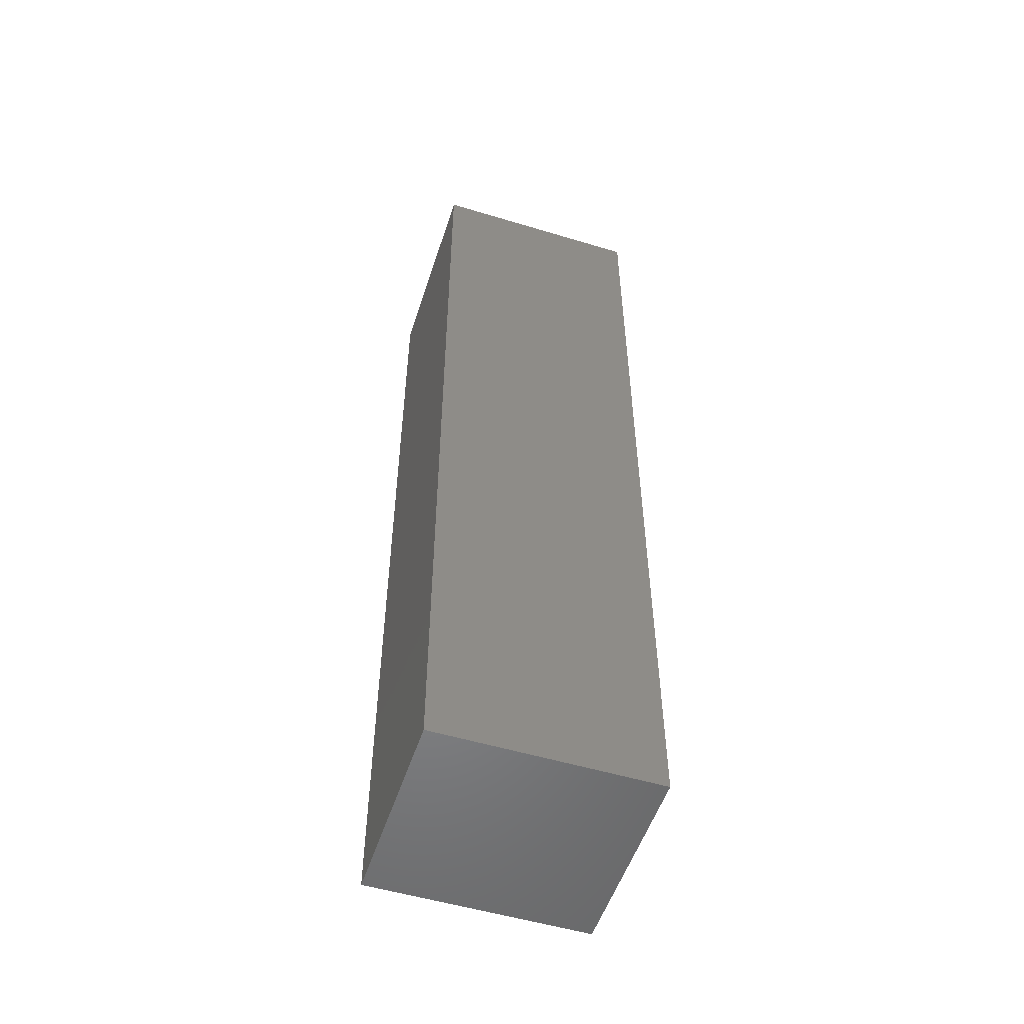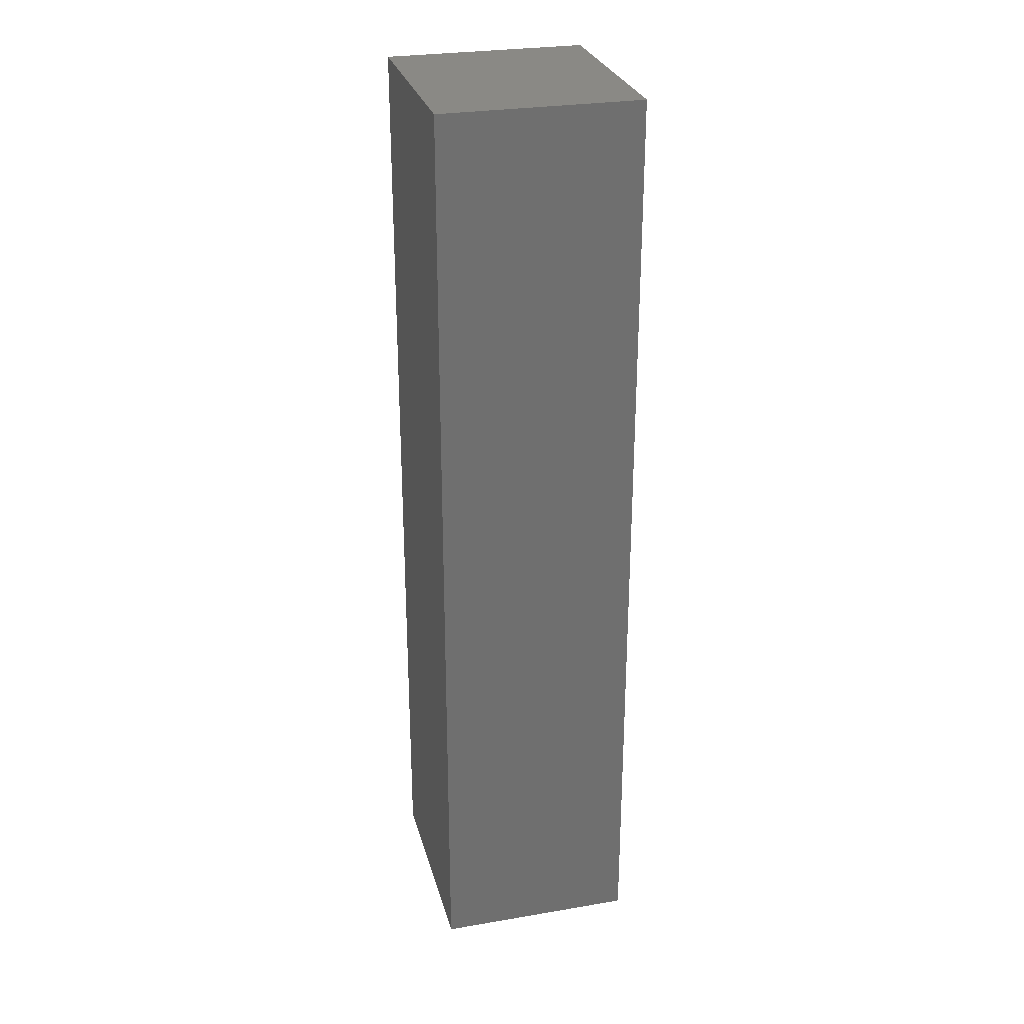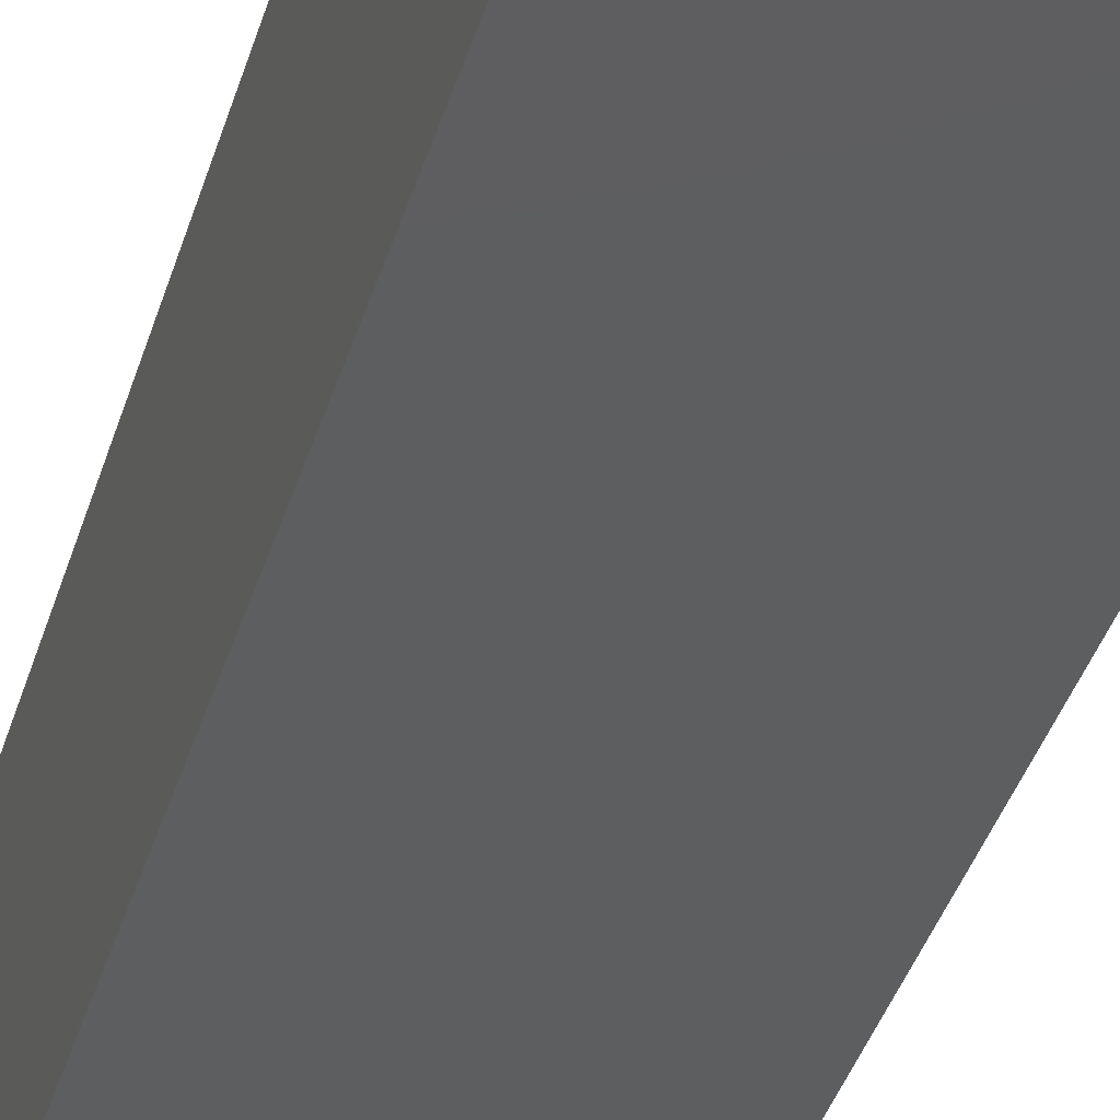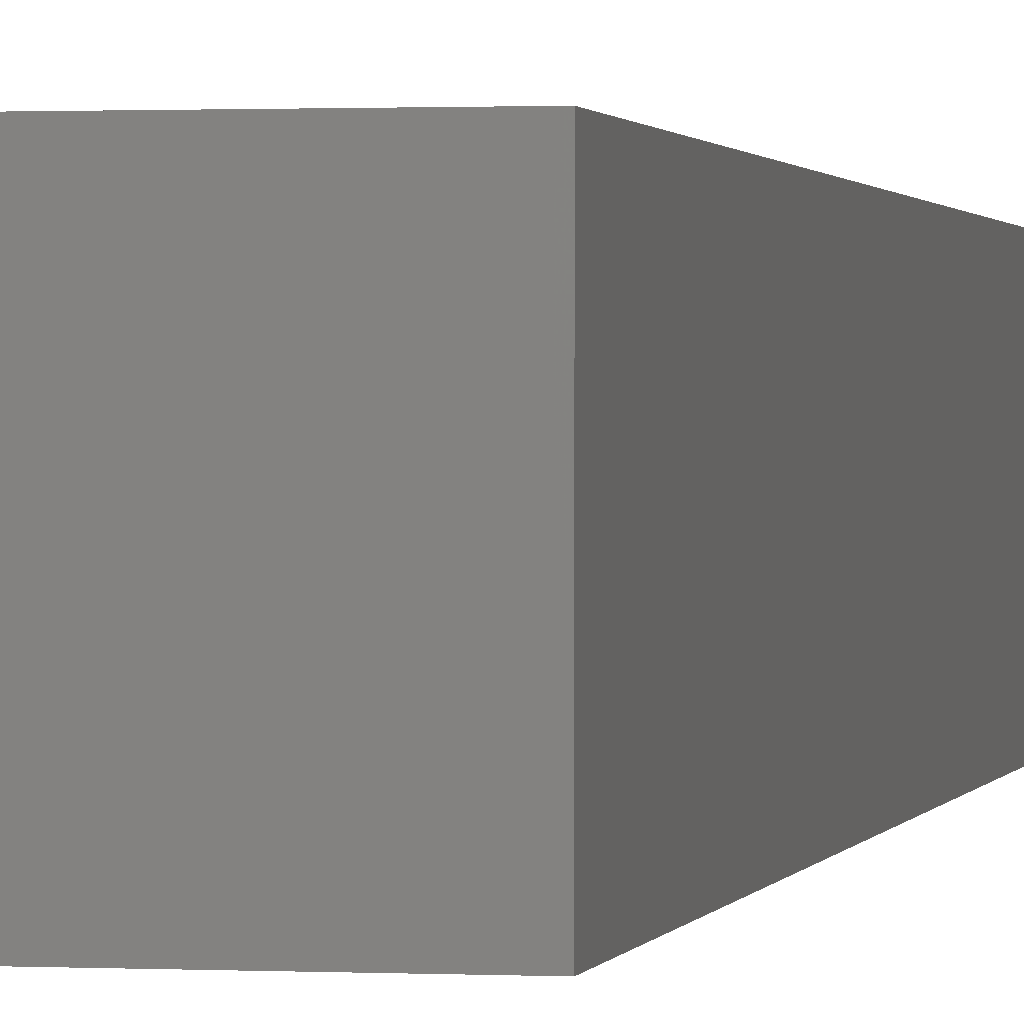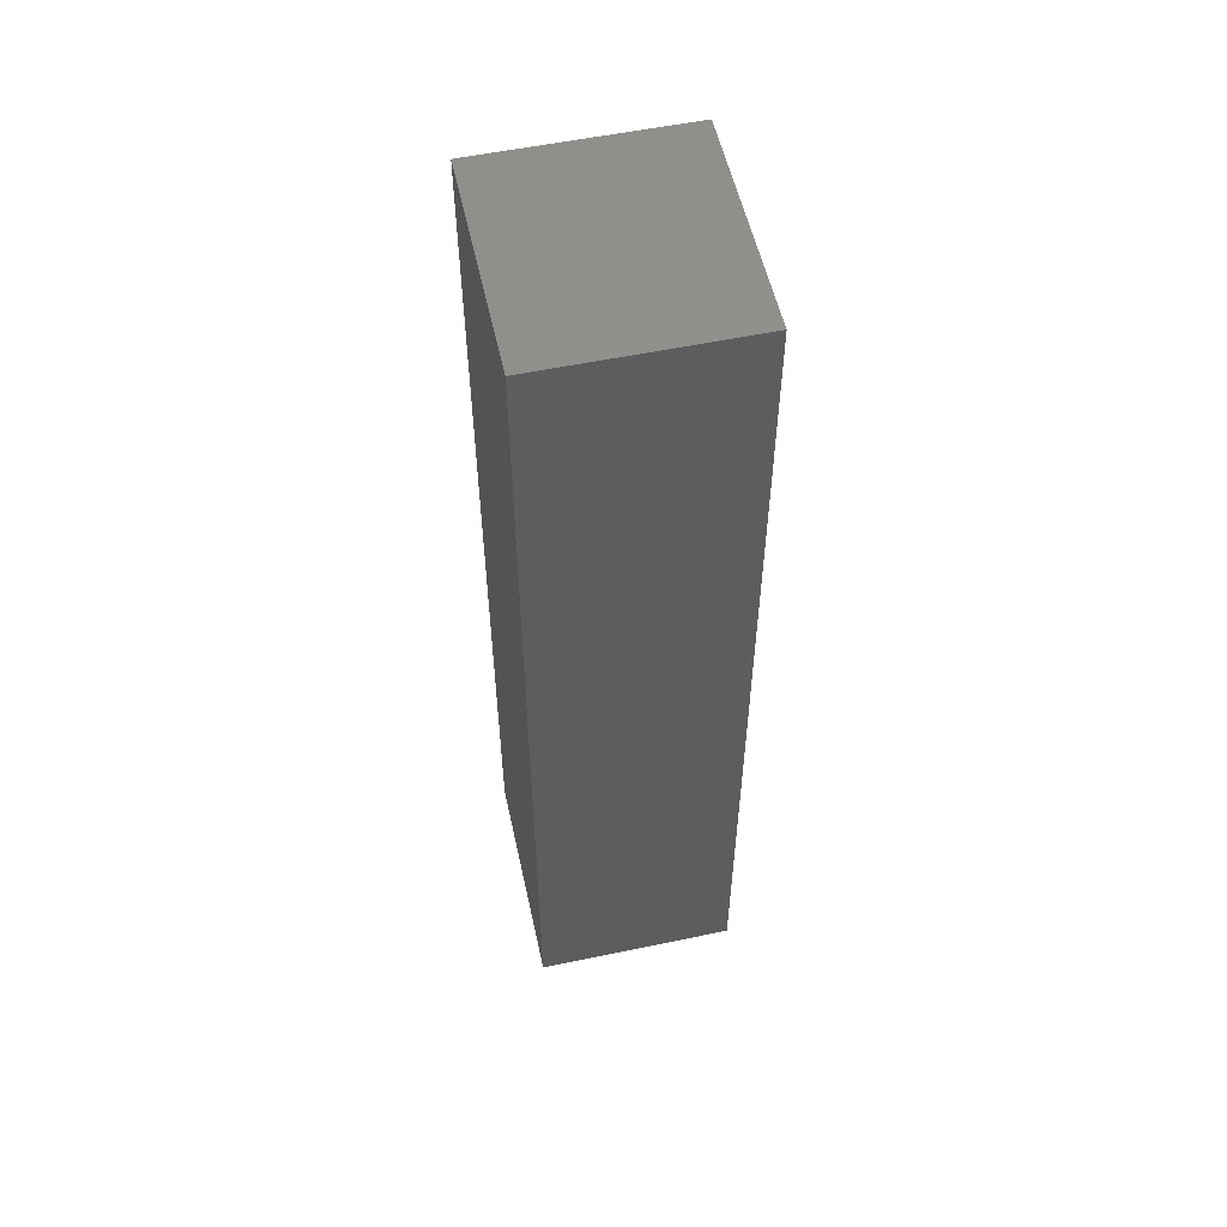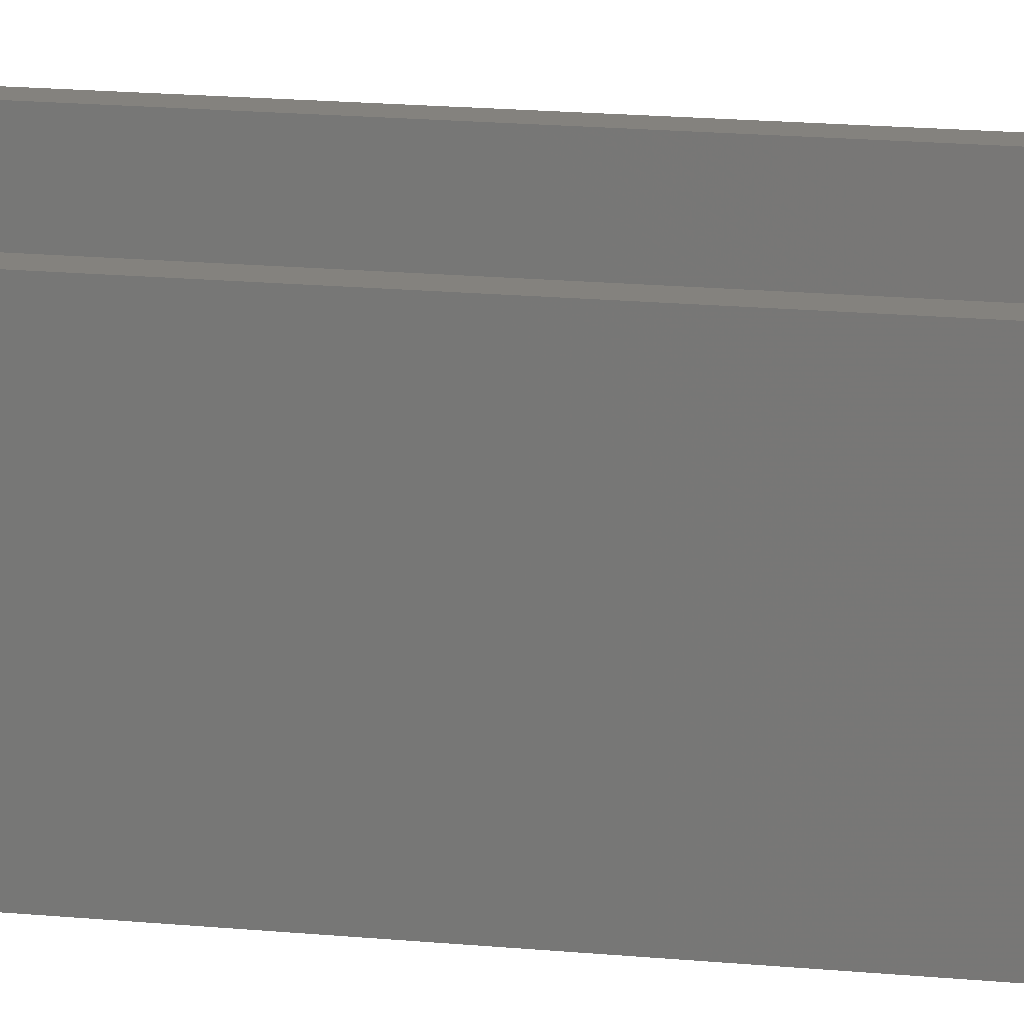
<metadata>
{"format":"stl","ext":"stl","renderer":"f3d","projection":"perspective","resolution":1024,"background":"white","views":[{"elev":-53.2,"azim":162.1,"up":"+Y"},{"elev":28.1,"azim":-104.4,"up":"+Y"},{"elev":-34.8,"azim":-14.7,"up":"+Z"},{"elev":0.8,"azim":11.3,"up":"+Z"},{"elev":55.4,"azim":-102.4,"up":"+Y"},{"elev":17.5,"azim":100.7,"up":"+Z"}]}
</metadata>
<code>
# stl→obj: 16 verts, 28 faces
v -6 26 -5.5
v -6 -26 -5.5
v -6 -26 5.5
v -6 26 5.5
v 6 26 -5.5
v 6 -26 -5.5
v 6 26 5.5
v 6 -26 5.5
v -5 25 5.5
v 5 25 5.5
v -5 -25 5.5
v 5 -25 5.5
v -5 -25 -4.5
v -5 25 -4.5
v 5 -25 -4.5
v 5 25 -4.5
f 1 2 3
f 3 4 1
f 5 6 2
f 2 1 5
f 7 8 6
f 6 5 7
f 3 2 6
f 6 8 3
f 7 5 1
f 1 4 7
f 9 10 7
f 7 4 9
f 11 9 4
f 4 3 11
f 12 11 3
f 3 8 12
f 10 12 8
f 8 7 10
f 9 11 13
f 13 14 9
f 14 13 15
f 15 16 14
f 16 15 12
f 12 10 16
f 12 15 13
f 13 11 12
f 9 14 16
f 16 10 9

</code>
